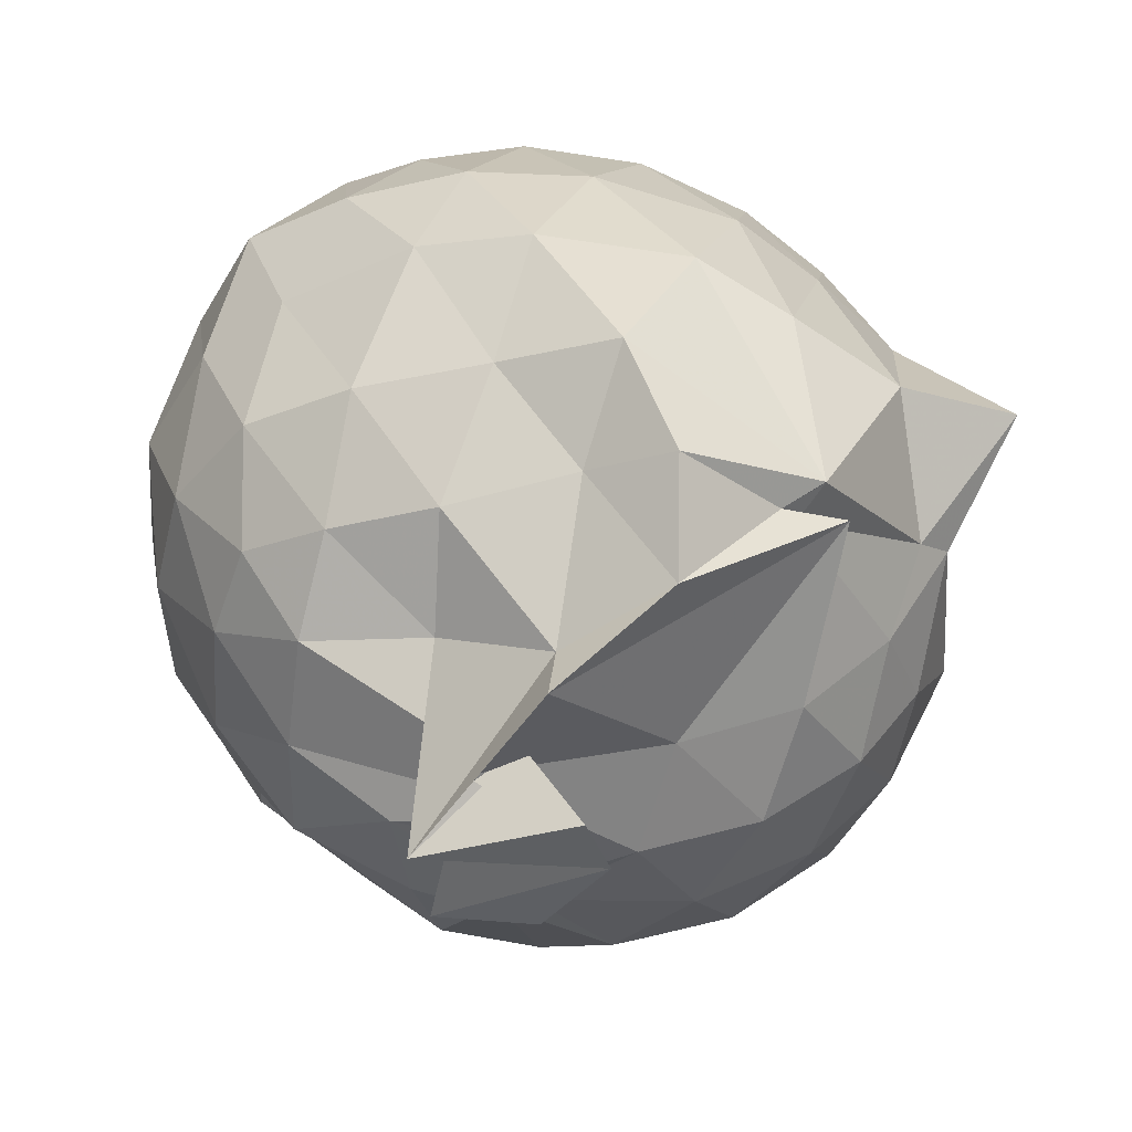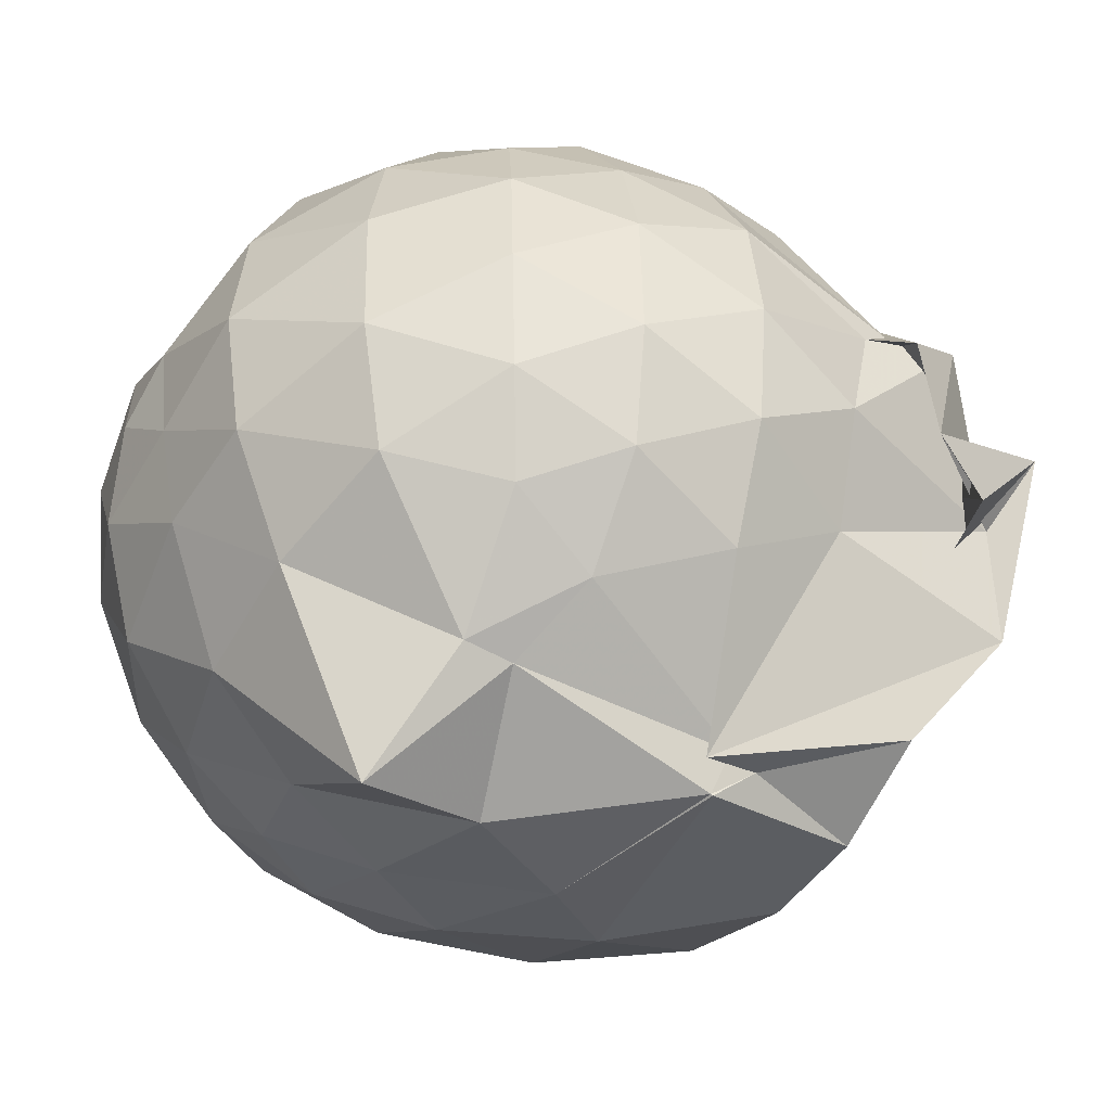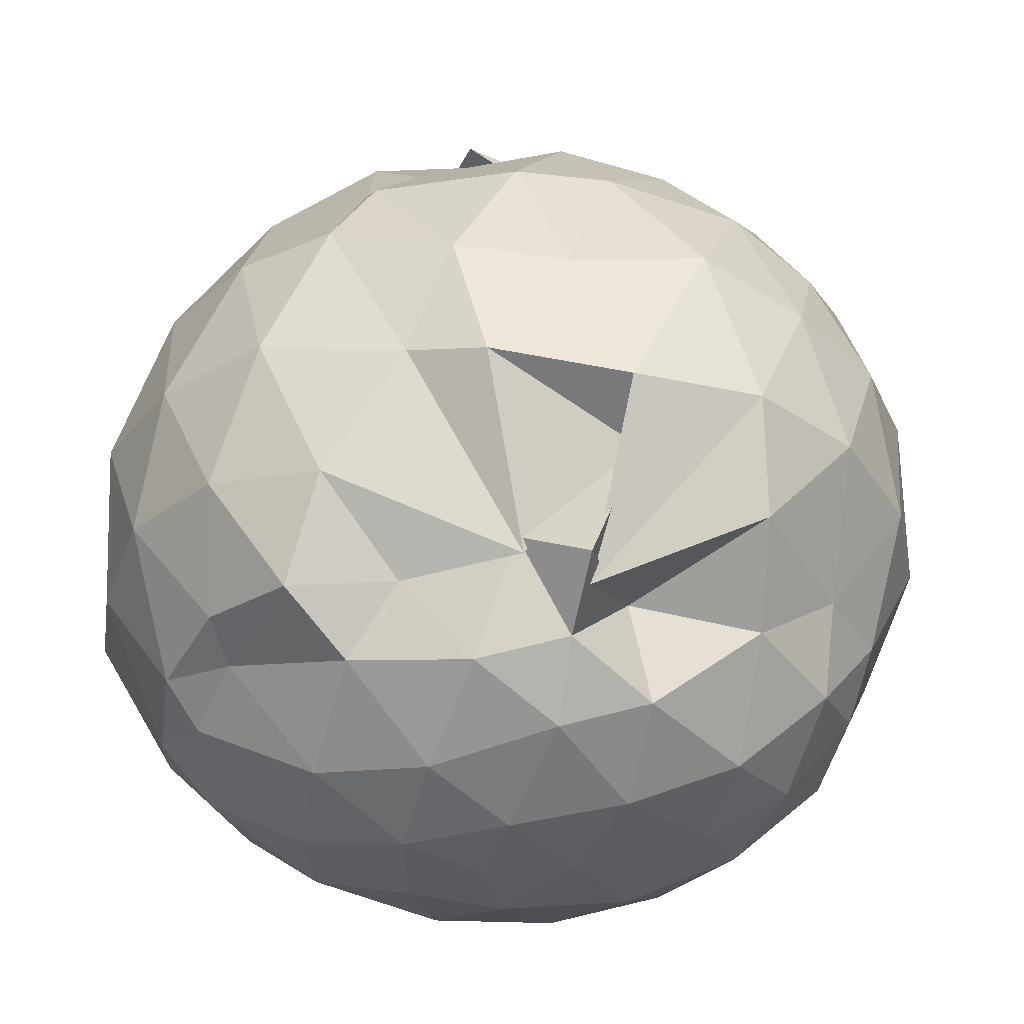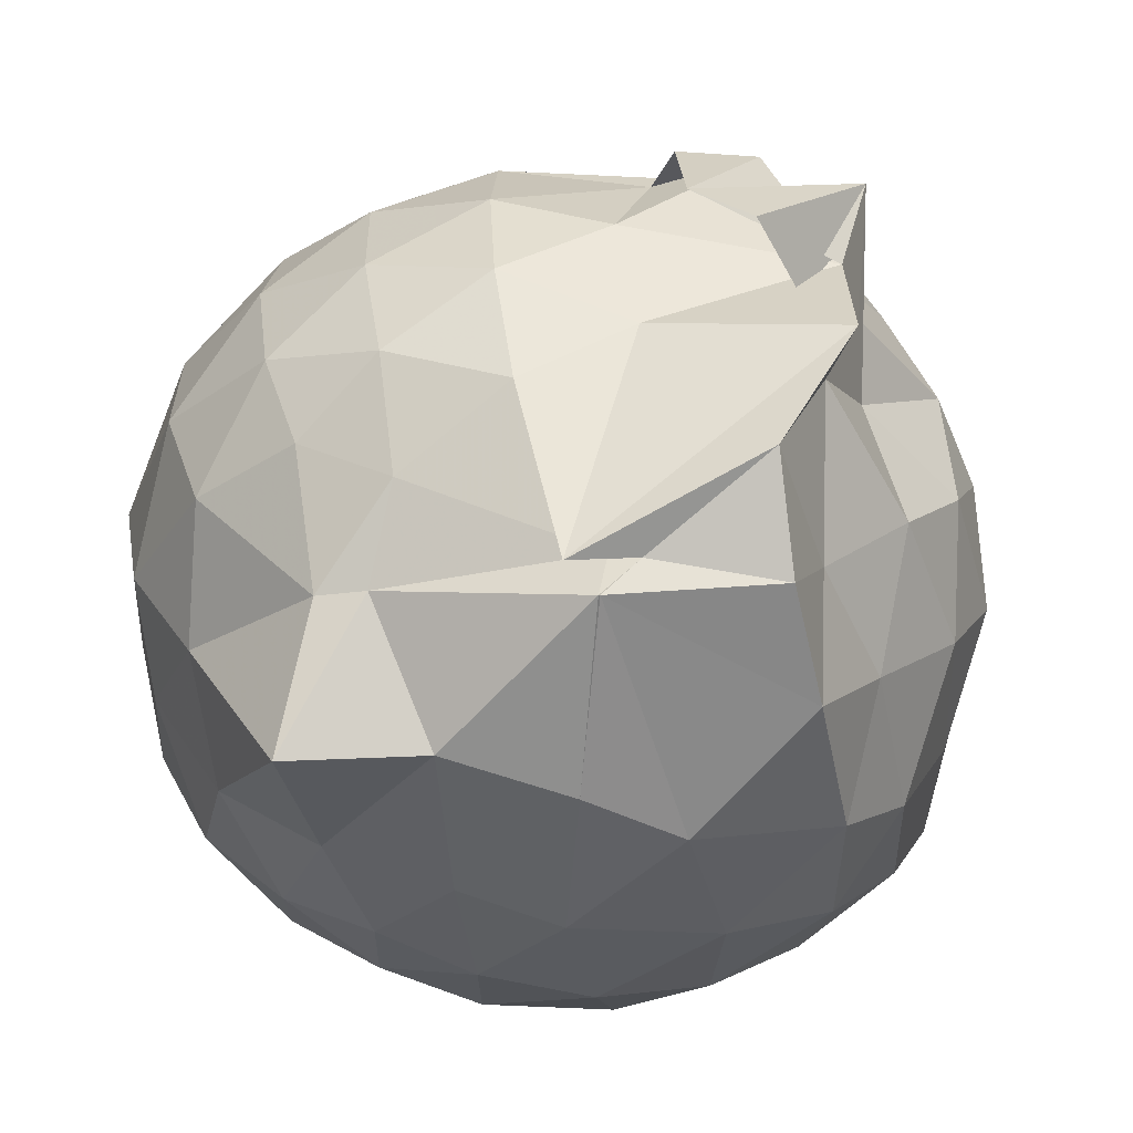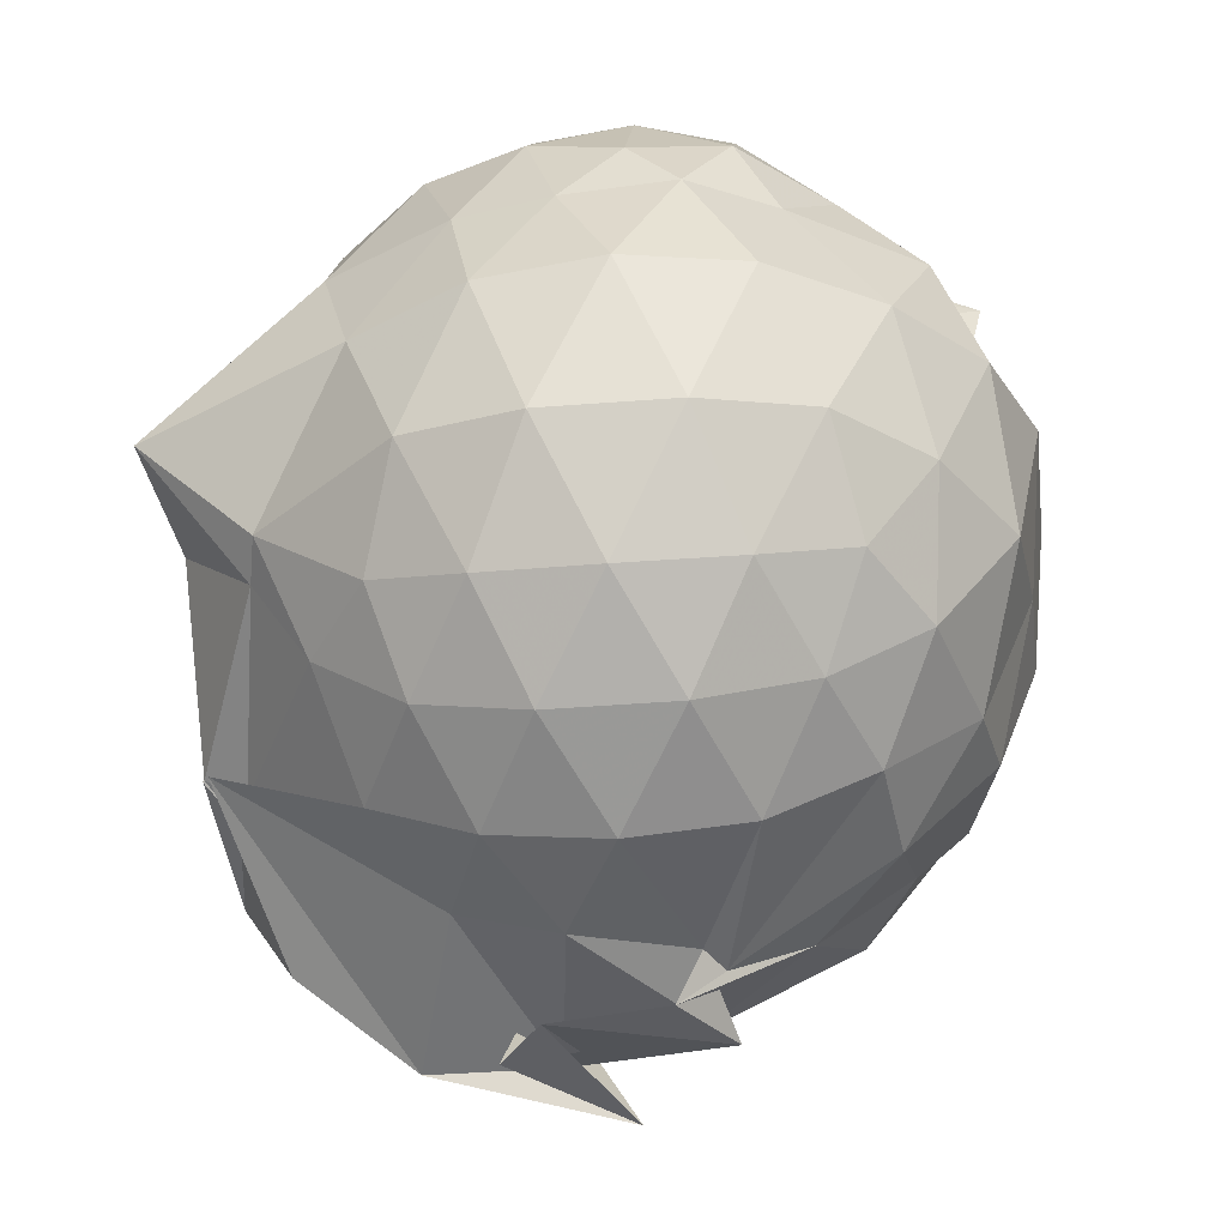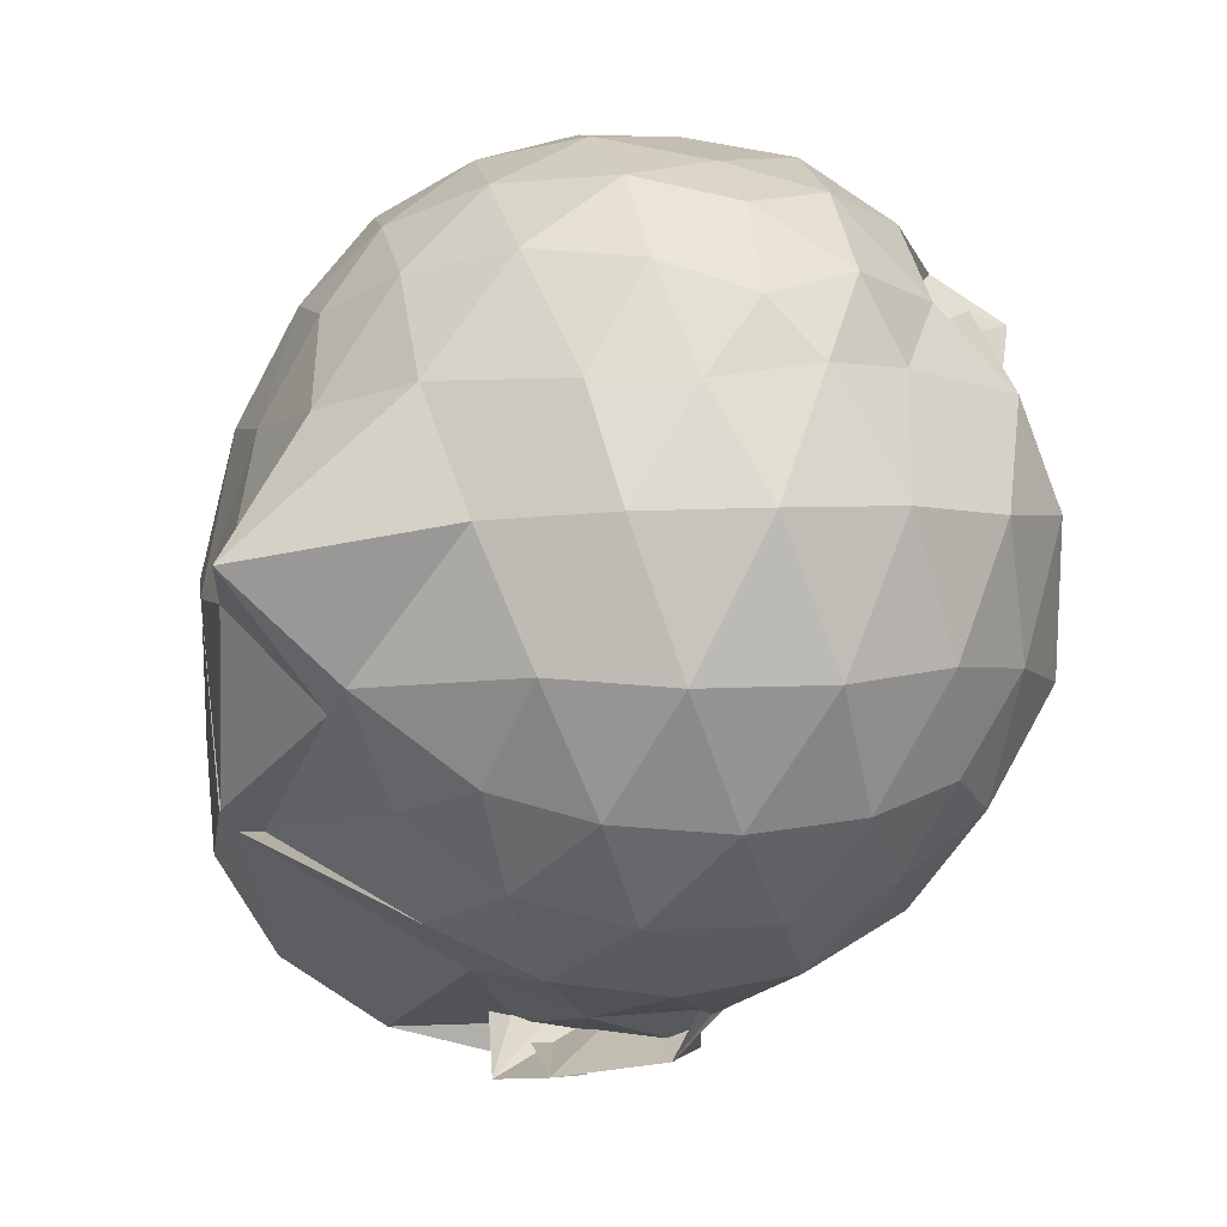
<metadata>
{"format":"obj","ext":"obj","renderer":"f3d","projection":"perspective","resolution":1024,"background":"white","views":[{"elev":-45.0,"azim":-35.9,"up":"+Z"},{"elev":-39.4,"azim":124.9,"up":"+Y"},{"elev":56.7,"azim":4.1,"up":"+Y"},{"elev":-60.7,"azim":165.0,"up":"+Y"},{"elev":-35.2,"azim":94.2,"up":"+Z"},{"elev":-2.2,"azim":75.5,"up":"+Z"}]}
</metadata>
<code>
v 0.07632 -0.3258 2.709
v -0.194 -0.1082 -0.1867
v 1.266 -0.3477 2.055
v 1.157 -0.02815 2.145
v 0.923 0.281 2.099
v 0.4949 0.191 1.973
v 0.3728 0.7358 2.117
v 0.1368 0.6201 2.01
v -0.2246 0.5037 2.126
v -0.5714 0.5551 2.2
v -0.8334 0.2855 2.17
v -0.9958 -0.02657 2.235
v -1.037 -0.3556 2.302
v -1.065 -0.7348 2.189
v -0.9551 -1.043 2.077
v -0.6696 -1.242 2.161
v -0.2951 -1.404 2.181
v 0.1002 -1.475 2.139
v 0.4456 -1.464 2.068
v 0.7306 -1.277 2.156
v 1.001 -0.9869 2.199
v 1.19 -0.6532 2.157
v 1.323 -0.1776 1.862
v 1.164 0.115 1.872
v 0.9212 0.5513 1.836
v 0.3711 0.6071 2.159
v 0.5008 0.6361 1.656
v 0.1609 0.6106 2.062
v -0.4887 0.6989 1.859
v -0.8611 0.5224 1.819
v -1.14 0.2133 1.81
v -1.268 -0.1608 1.867
v -1.343 -0.6178 1.801
v -1.189 -0.9769 1.759
v -0.9429 -1.312 1.731
v -0.5901 -1.521 1.755
v -0.08766 -1.644 1.775
v 0.2674 -1.623 1.742
v 0.6798 -1.527 1.756
v 1.01 -1.275 1.812
v 1.26 -0.8622 1.805
v 1.342 -0.5462 1.804
v 1.397 0.03938 1.46
v 1.186 0.4166 1.455
v 0.8785 0.7061 1.481
v 0.467 0.8709 1.54
v 0.006428 0.8956 1.493
v -0.2539 0.7953 1.449
v -0.738 0.6834 1.385
v -1.077 0.4015 1.394
v -1.303 0.03381 1.394
v -1.353 -0.4054 1.395
v -1.263 -0.7518 1.396
v -1.064 -1.215 1.355
v -0.8251 -1.524 1.278
v -0.3387 -1.719 1.323
v 0.01398 -1.76 1.241
v 0.4551 -1.757 1.205
v 0.9033 -1.834 1.294
v 1.197 -1.163 1.41
v 1.411 -0.784 1.43
v 1.48 -0.3723 1.442
v 1.278 0.2181 1.016
v 1.013 0.5277 1.02
v 0.6765 0.7662 0.9857
v 0.2408 0.827 1.071
v -0.1374 0.8486 1.055
v -0.557 0.7202 0.9314
v -0.8685 0.5087 0.9297
v -1.137 0.1657 0.9186
v -1.286 -0.1997 0.9434
v -1.273 -0.5997 0.9377
v -1.104 -0.9616 0.8903
v -0.82 -1.317 0.8719
v -0.5918 -1.667 0.8135
v 0.1298 -1.715 0.5951
v 0.134 -1.71 0.5989
v 0.742 -1.483 0.8819
v 0.888 -1.457 0.9543
v 1.28 -0.9978 0.982
v 1.416 -0.6101 0.9509
v 1.415 -0.1648 0.9634
v 1.057 0.3069 0.6939
v 0.7862 0.4988 0.6022
v 0.3486 0.6385 0.5714
v 0.03299 0.7 0.605
v -0.4385 0.6183 0.6536
v -0.475 0.5501 0.624
v -0.8364 0.2288 0.5161
v -1.049 -0.1146 0.5468
v -1.137 -0.4157 0.6075
v -1.02 -0.7209 0.5236
v -0.811 -1.034 0.4858
v -0.5288 -1.372 0.526
v -0.3953 -1.665 0.4435
v 0.03083 -1.614 0.5025
v 0.1214 -1.576 0.5327
v 0.7434 -1.293 0.602
v 1.034 -1.1 0.6692
v 1.173 -0.7902 0.5783
v 1.23 -0.3995 0.5481
v 1.181 -0.004443 0.5928
v 1.059 -0.3323 2.349
v 0.8801 -0.02356 2.42
v 0.5881 0.2928 2.386
v 0.3249 0.4924 2.278
v 0.0294 0.4872 2.379
v -0.369 0.3986 2.361
v -0.771 0.1358 2.259
v -0.8833 -0.1232 2.363
v -0.8721 -0.5409 2.42
v -0.779 -0.9128 2.364
v -0.427 -1.099 2.441
v 0.01614 -1.228 2.434
v 0.3759 -1.266 2.347
v 0.6628 -0.9988 2.438
v 0.9092 -0.6558 2.438
v 0.7988 -0.3427 2.513
v 0.5314 -0.007775 2.587
v 0.3008 0.301 2.492
v -0.09871 0.1761 2.597
v -0.4682 0.04607 2.576
v -0.5278 -0.3491 2.626
v -0.5057 -0.7127 2.597
v -0.0944 -0.8527 2.647
v 0.2987 -0.9681 2.576
v 0.5527 -0.6681 2.616
v 0.3784 -0.3325 2.663
v 0.1594 -0.04269 2.672
v -0.178 -0.1444 2.711
v -0.1679 -0.5392 2.7
v 0.1408 -0.6024 2.702
v 0.8719 0.178 0.3874
v 0.5321 0.3335 0.2909
v 0.1684 0.3878 0.2334
v -0.3257 0.4419 0.4333
v -0.4878 0.2754 0.2767
v -0.7393 -0.09888 0.2427
v -0.9216 -0.4364 0.3297
v -0.6227 -0.7412 0.278
v -0.4153 -1.081 0.07393
v -0.2646 -1.475 0.1274
v 0.2536 -1.673 0.5371
v 0.4735 -1.158 0.269
v 0.8581 -0.9851 0.3653
v 0.9451 -0.6197 0.2706
v 0.9522 -0.1962 0.2769
v 0.5835 -0.01477 0.1086
v 0.03098 -0.1392 -0.06123
v -0.1273 0.1201 0.09886
v -0.4412 -0.2426 -0.01549
v -0.1186 -0.8178 -0.2625
v -0.4805 -0.4177 -0.2988
v -0.4519 -1.093 -0.121
v 0.1364 -0.9421 0.1016
v 0.5808 -0.8098 0.1003
v 0.6153 -0.4161 0.04856
v 0.1228 -0.2048 -0.03631
v 0.09511 -0.2886 -0.2007
v 0.08067 -0.6778 -0.24
v -0.4416 -0.6543 -0.1172
v 0.2471 -0.5947 -0.04093
f 3 23 4
f 4 23 24
f 4 24 5
f 5 24 25
f 5 25 6
f 6 25 26
f 6 26 7
f 7 26 27
f 7 27 8
f 8 27 28
f 8 28 9
f 9 28 29
f 9 29 10
f 10 29 30
f 10 30 11
f 11 30 31
f 11 31 12
f 12 31 32
f 12 32 13
f 13 32 33
f 13 33 14
f 14 33 34
f 14 34 15
f 15 34 35
f 15 35 16
f 16 35 36
f 16 36 17
f 17 36 37
f 17 37 18
f 18 37 38
f 18 38 19
f 19 38 39
f 19 39 20
f 20 39 40
f 20 40 21
f 21 40 41
f 21 41 22
f 22 41 42
f 22 42 3
f 3 42 23
f 23 43 24
f 24 43 44
f 24 44 25
f 25 44 45
f 25 45 26
f 26 45 46
f 26 46 27
f 27 46 47
f 27 47 28
f 28 47 48
f 28 48 29
f 29 48 49
f 29 49 30
f 30 49 50
f 30 50 31
f 31 50 51
f 31 51 32
f 32 51 52
f 32 52 33
f 33 52 53
f 33 53 34
f 34 53 54
f 34 54 35
f 35 54 55
f 35 55 36
f 36 55 56
f 36 56 37
f 37 56 57
f 37 57 38
f 38 57 58
f 38 58 39
f 39 58 59
f 39 59 40
f 40 59 60
f 40 60 41
f 41 60 61
f 41 61 42
f 42 61 62
f 42 62 23
f 23 62 43
f 43 63 44
f 44 63 64
f 44 64 45
f 45 64 65
f 45 65 46
f 46 65 66
f 46 66 47
f 47 66 67
f 47 67 48
f 48 67 68
f 48 68 49
f 49 68 69
f 49 69 50
f 50 69 70
f 50 70 51
f 51 70 71
f 51 71 52
f 52 71 72
f 52 72 53
f 53 72 73
f 53 73 54
f 54 73 74
f 54 74 55
f 55 74 75
f 55 75 56
f 56 75 76
f 56 76 57
f 57 76 77
f 57 77 58
f 58 77 78
f 58 78 59
f 59 78 79
f 59 79 60
f 60 79 80
f 60 80 61
f 61 80 81
f 61 81 62
f 62 81 82
f 62 82 43
f 43 82 63
f 63 83 64
f 64 83 84
f 64 84 65
f 65 84 85
f 65 85 66
f 66 85 86
f 66 86 67
f 67 86 87
f 67 87 68
f 68 87 88
f 68 88 69
f 69 88 89
f 69 89 70
f 70 89 90
f 70 90 71
f 71 90 91
f 71 91 72
f 72 91 92
f 72 92 73
f 73 92 93
f 73 93 74
f 74 93 94
f 74 94 75
f 75 94 95
f 75 95 76
f 76 95 96
f 76 96 77
f 77 96 97
f 77 97 78
f 78 97 98
f 78 98 79
f 79 98 99
f 79 99 80
f 80 99 100
f 80 100 81
f 81 100 101
f 81 101 82
f 82 101 102
f 82 102 63
f 63 102 83
f 103 104 118
f 104 119 118
f 104 105 119
f 105 120 119
f 105 106 120
f 106 107 120
f 107 121 120
f 107 108 121
f 108 122 121
f 108 109 122
f 109 110 122
f 110 123 122
f 110 111 123
f 111 124 123
f 111 112 124
f 112 113 124
f 113 125 124
f 113 114 125
f 114 126 125
f 114 115 126
f 115 116 126
f 116 127 126
f 116 117 127
f 117 118 127
f 117 103 118
f 118 119 128
f 119 129 128
f 119 120 129
f 120 121 129
f 121 130 129
f 121 122 130
f 122 123 130
f 123 131 130
f 123 124 131
f 124 125 131
f 125 132 131
f 125 126 132
f 126 127 132
f 127 128 132
f 127 118 128
f 133 148 134
f 134 148 149
f 134 149 135
f 135 149 150
f 135 150 136
f 136 150 137
f 137 150 151
f 137 151 138
f 138 151 152
f 138 152 139
f 139 152 140
f 140 152 153
f 140 153 141
f 141 153 154
f 141 154 142
f 142 154 143
f 143 154 155
f 143 155 144
f 144 155 156
f 144 156 145
f 145 156 146
f 146 156 157
f 146 157 147
f 147 157 148
f 147 148 133
f 148 158 149
f 149 158 159
f 149 159 150
f 150 159 151
f 151 159 160
f 151 160 152
f 152 160 153
f 153 160 161
f 153 161 154
f 154 161 155
f 155 161 162
f 155 162 156
f 156 162 157
f 157 162 158
f 157 158 148
f 3 4 103
f 103 4 104
f 4 5 104
f 104 5 105
f 5 6 105
f 105 6 106
f 6 7 106
f 7 8 106
f 106 8 107
f 8 9 107
f 107 9 108
f 9 10 108
f 108 10 109
f 10 11 109
f 11 12 109
f 109 12 110
f 12 13 110
f 110 13 111
f 13 14 111
f 111 14 112
f 14 15 112
f 15 16 112
f 112 16 113
f 16 17 113
f 113 17 114
f 17 18 114
f 114 18 115
f 18 19 115
f 19 20 115
f 115 20 116
f 20 21 116
f 116 21 117
f 21 22 117
f 117 22 103
f 22 3 103
f 83 133 84
f 84 133 134
f 84 134 85
f 85 134 135
f 85 135 86
f 86 135 136
f 86 136 87
f 87 136 88
f 88 136 137
f 88 137 89
f 89 137 138
f 89 138 90
f 90 138 139
f 90 139 91
f 91 139 92
f 92 139 140
f 92 140 93
f 93 140 141
f 93 141 94
f 94 141 142
f 94 142 95
f 95 142 96
f 96 142 143
f 96 143 97
f 97 143 144
f 97 144 98
f 98 144 145
f 98 145 99
f 99 145 100
f 100 145 146
f 100 146 101
f 101 146 147
f 101 147 102
f 102 147 133
f 102 133 83
f 128 129 1
f 129 130 1
f 130 131 1
f 131 132 1
f 132 128 1
f 159 158 2
f 160 159 2
f 161 160 2
f 162 161 2
f 158 162 2

</code>
